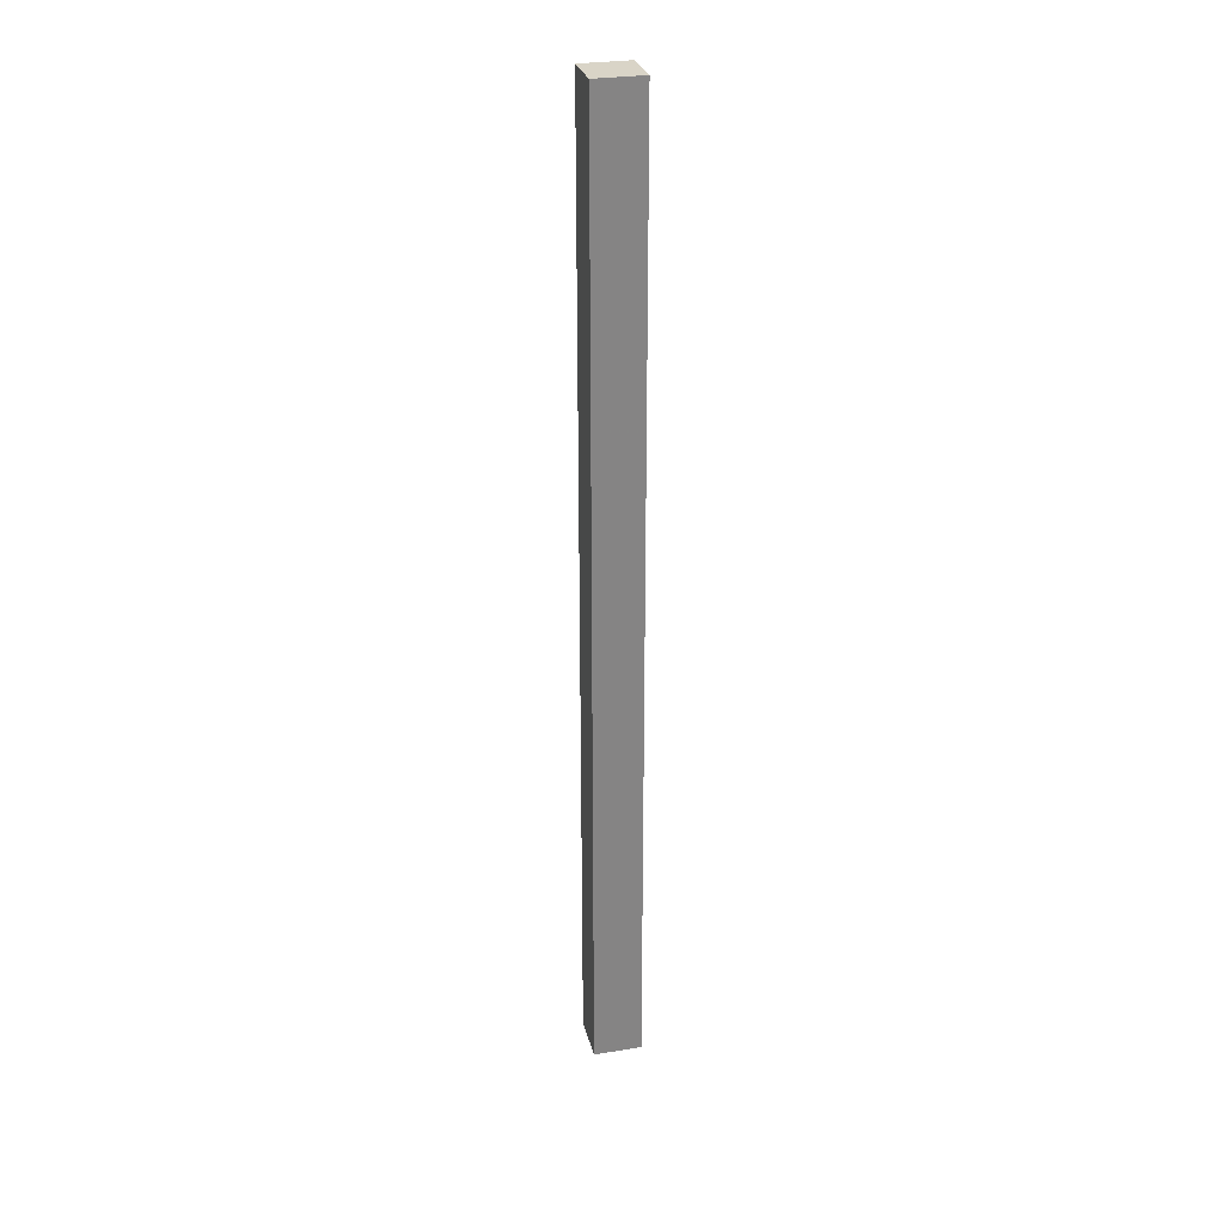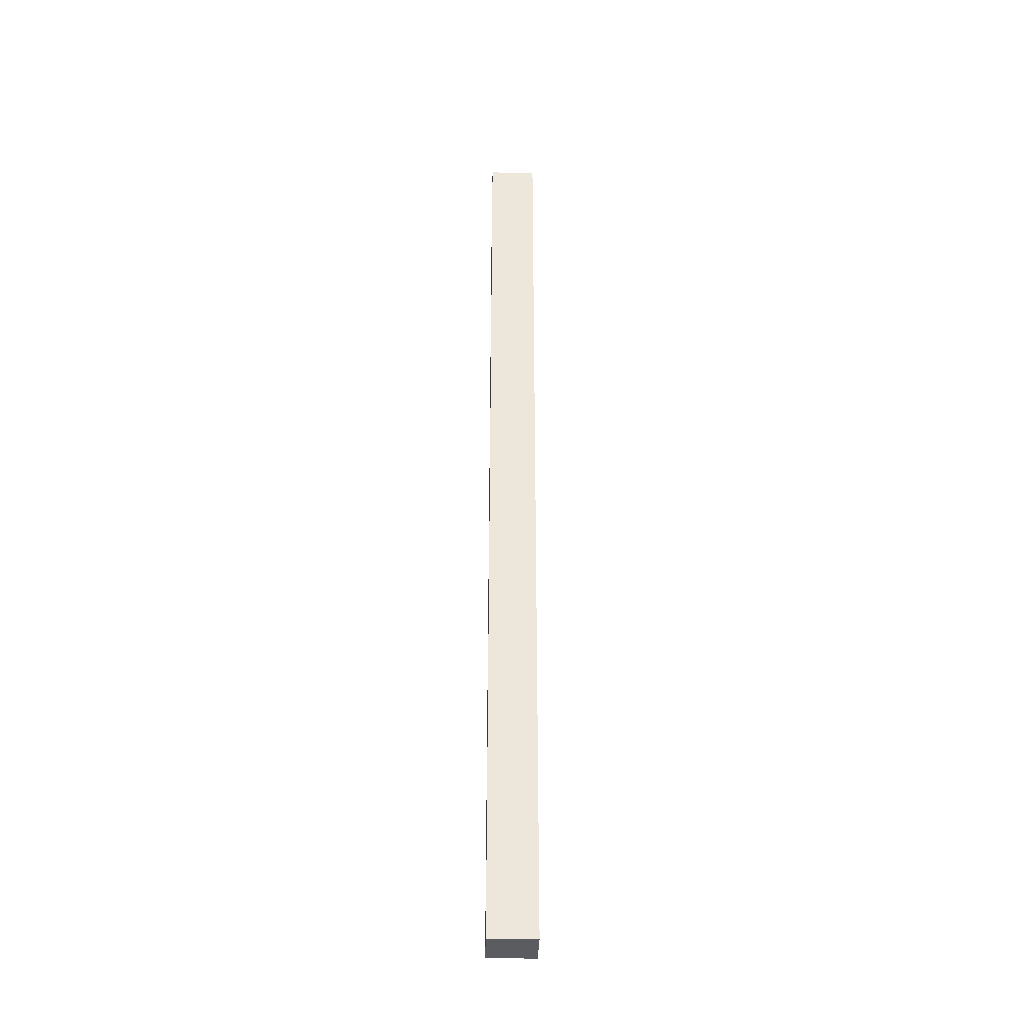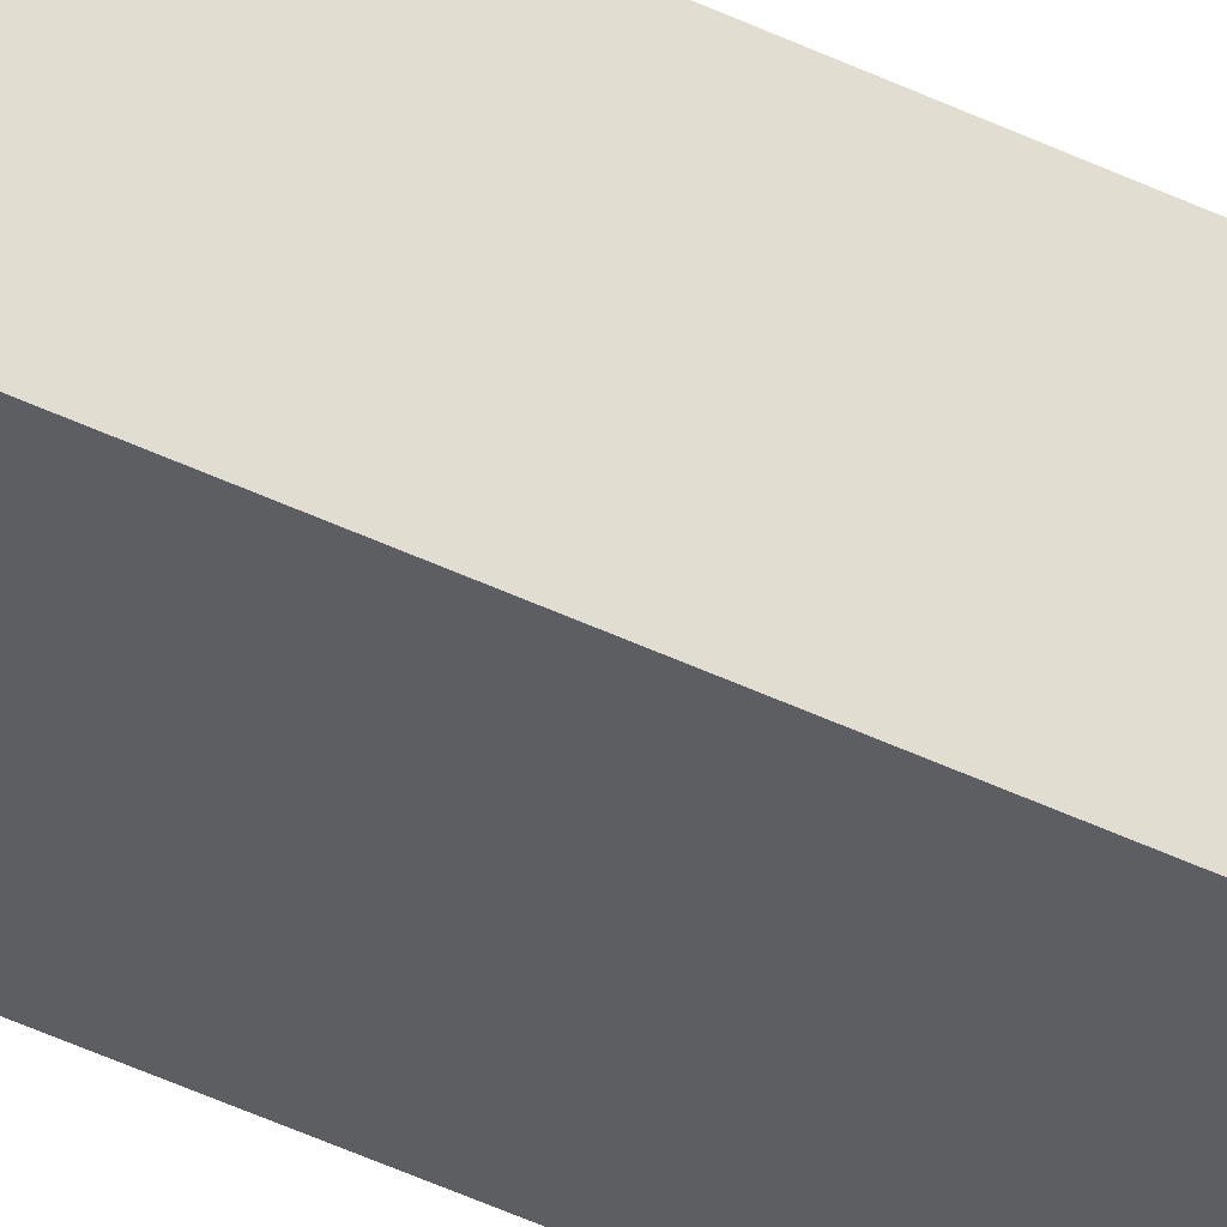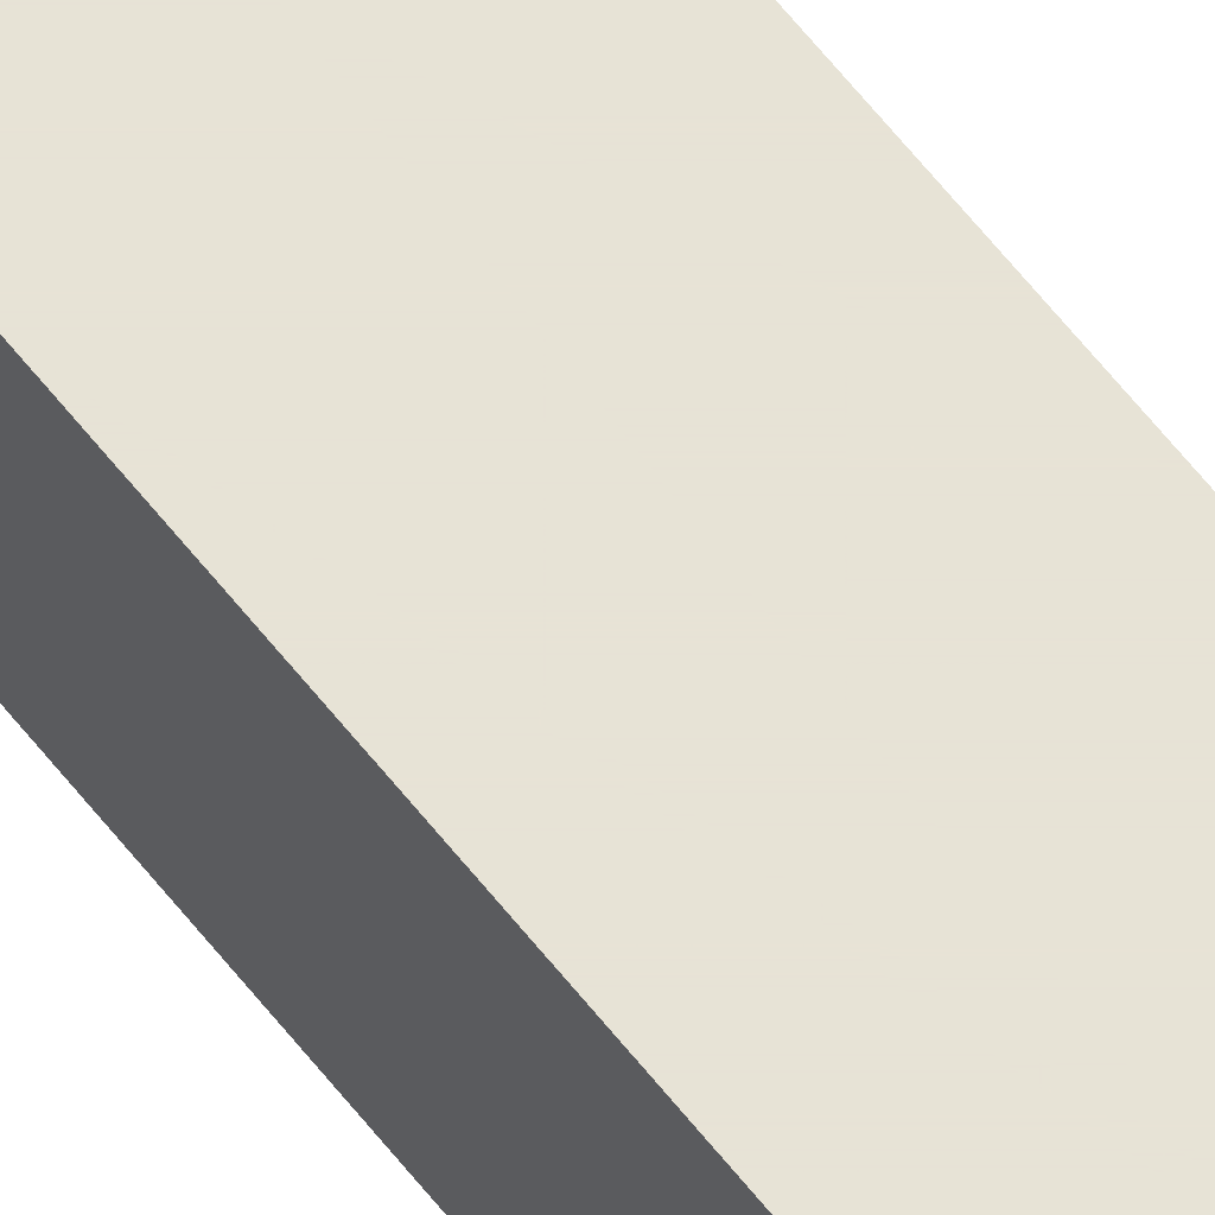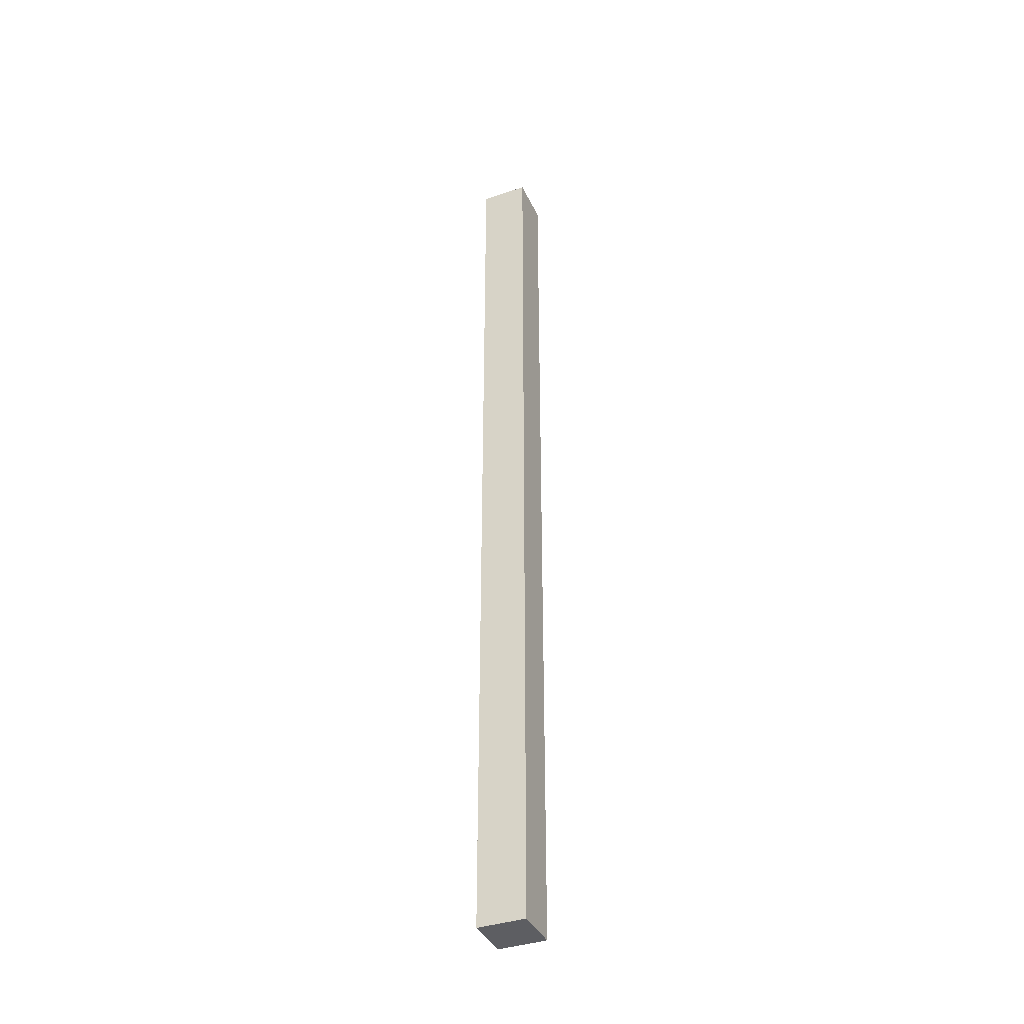
<metadata>
{"format":"obj","ext":"obj","renderer":"f3d","projection":"perspective","resolution":1024,"background":"white","views":[{"elev":28.6,"azim":-103.7,"up":"+Y"},{"elev":-34.7,"azim":88.5,"up":"+Y"},{"elev":-38.3,"azim":57.4,"up":"+Z"},{"elev":62.7,"azim":141.9,"up":"+Z"},{"elev":-38.6,"azim":-156.8,"up":"+Y"}]}
</metadata>
<code>
v -10 -10 -10
v -9 -10 -10
v -10 10 -10
v -9 10 -10
v -10 -10 -9
v -9 -10 -9
v -10 10 -9
v -9 10 -9
f 1 3 4
f 4 2 1
f 5 6 8
f 8 7 5
f 1 2 6
f 6 5 1
f 2 4 8
f 8 6 2
f 4 3 7
f 7 8 4
f 3 1 5
f 5 7 3

</code>
